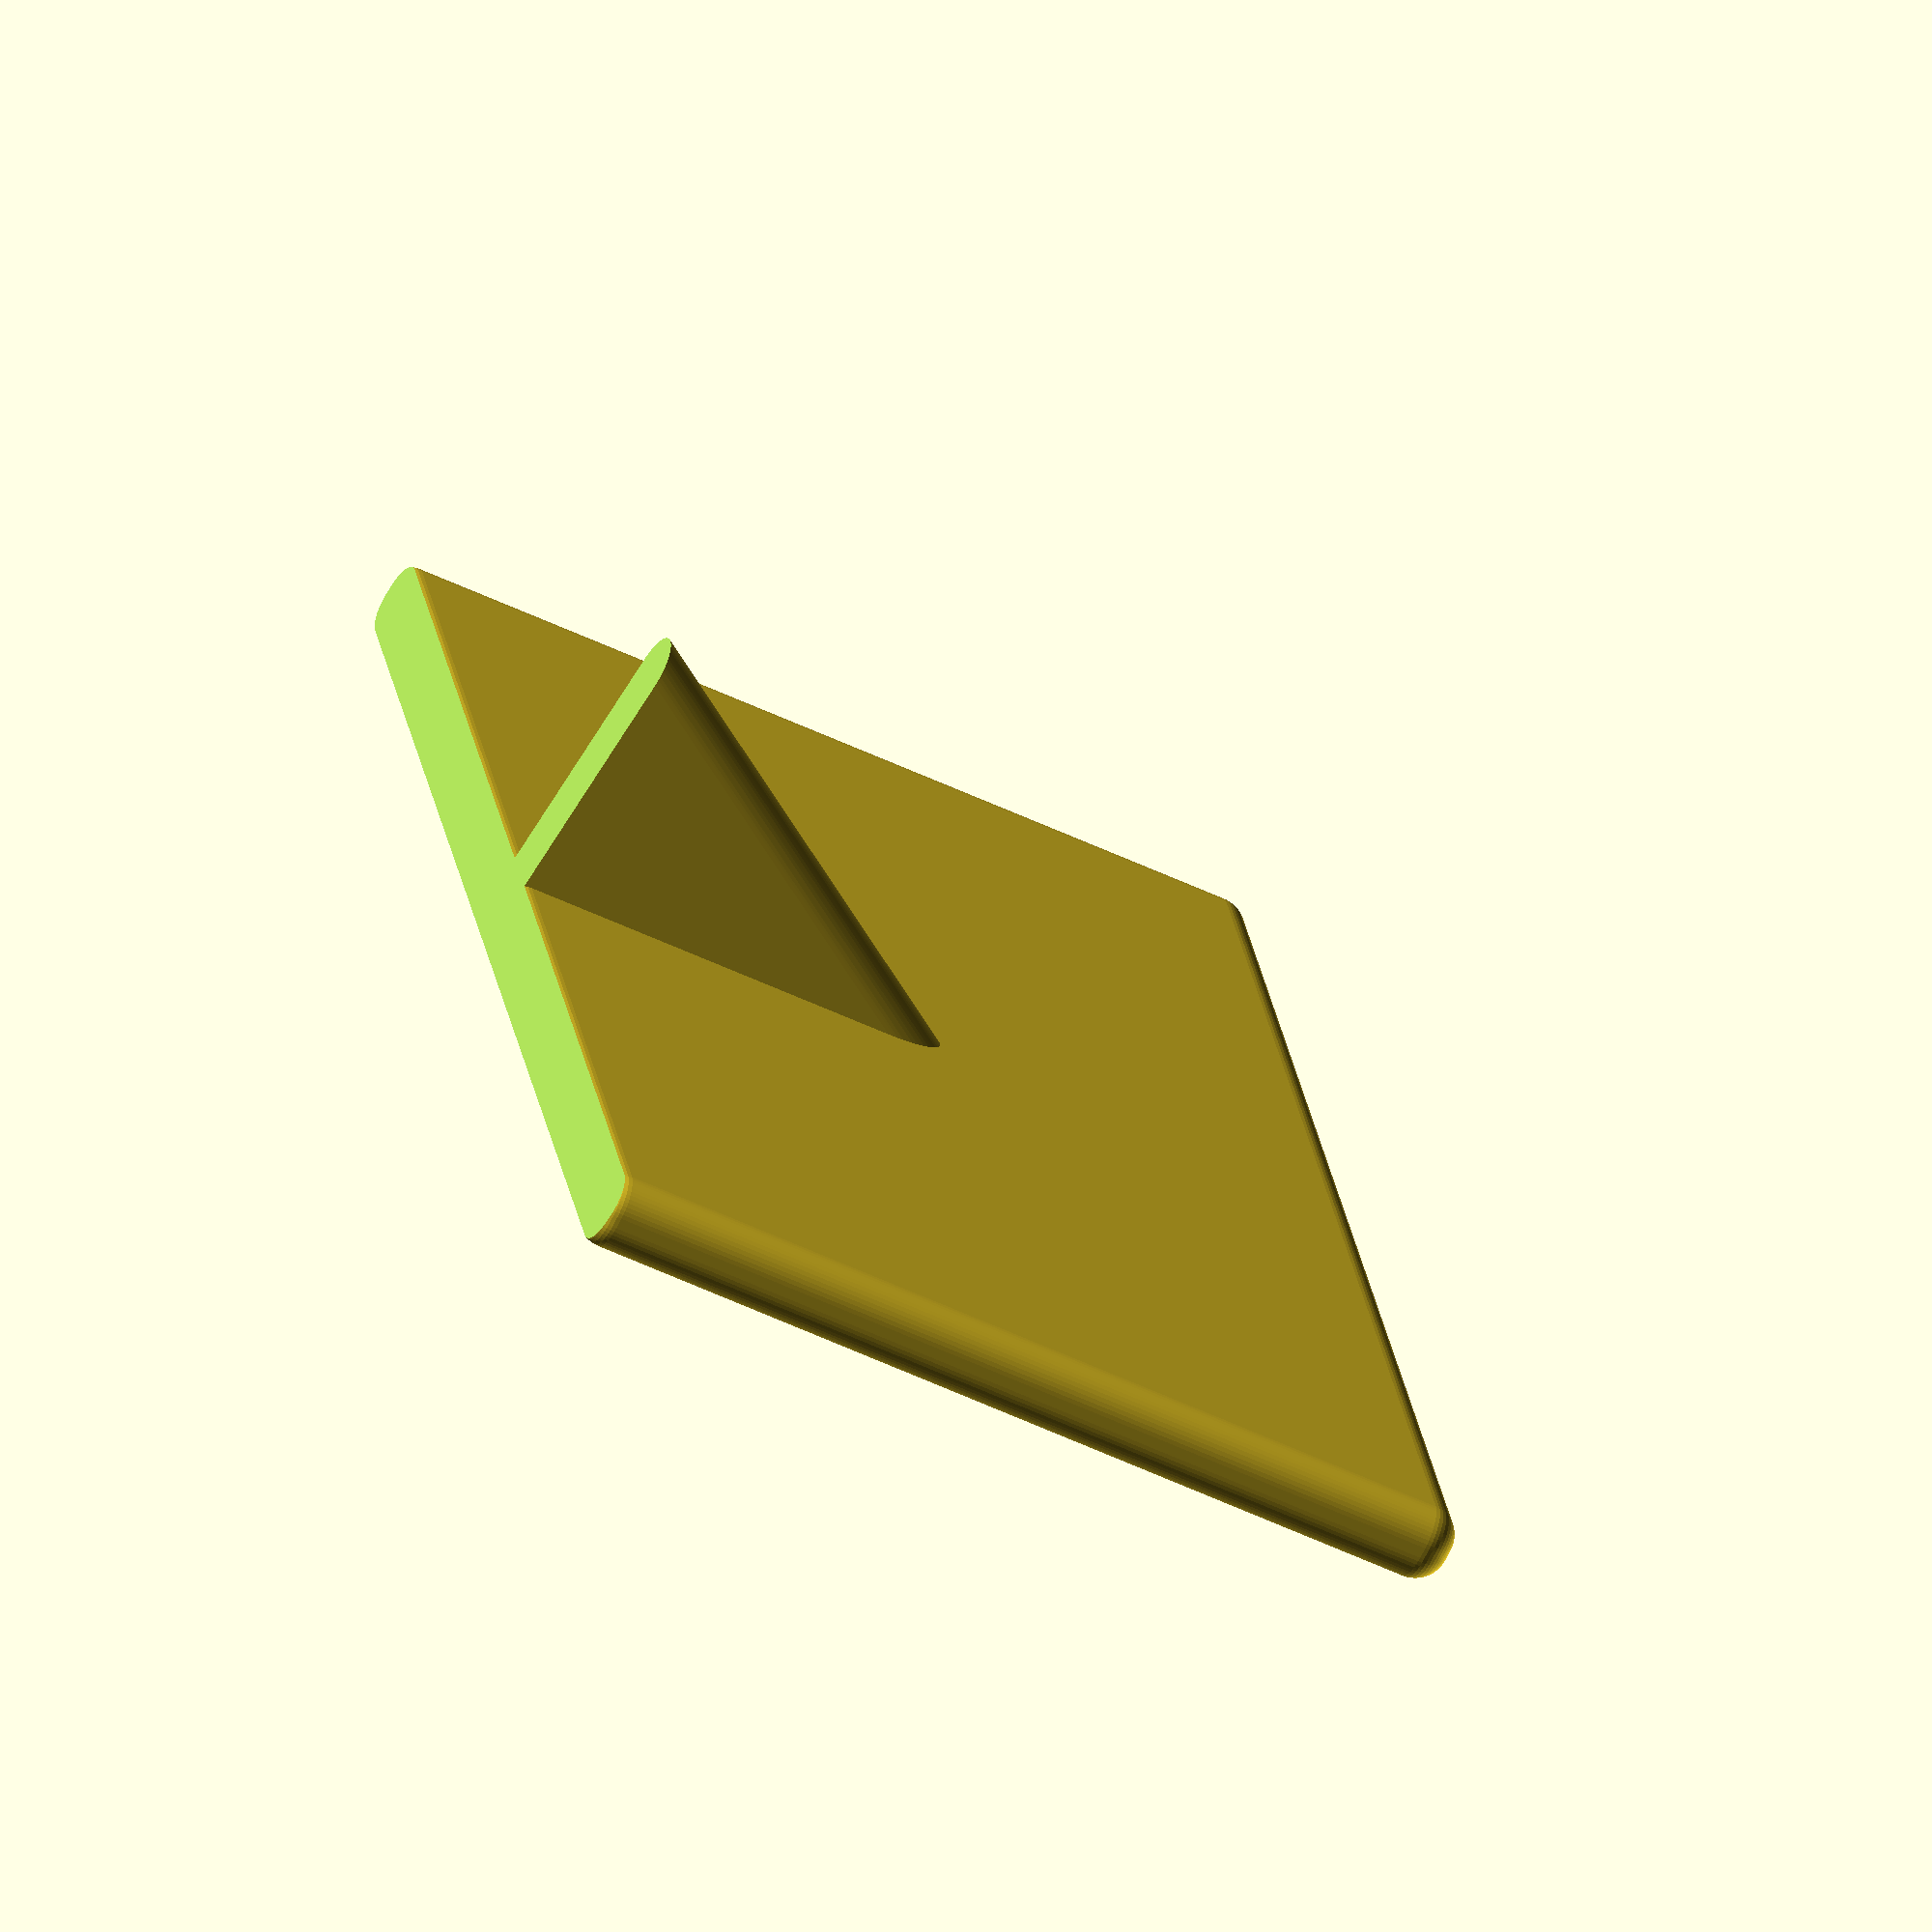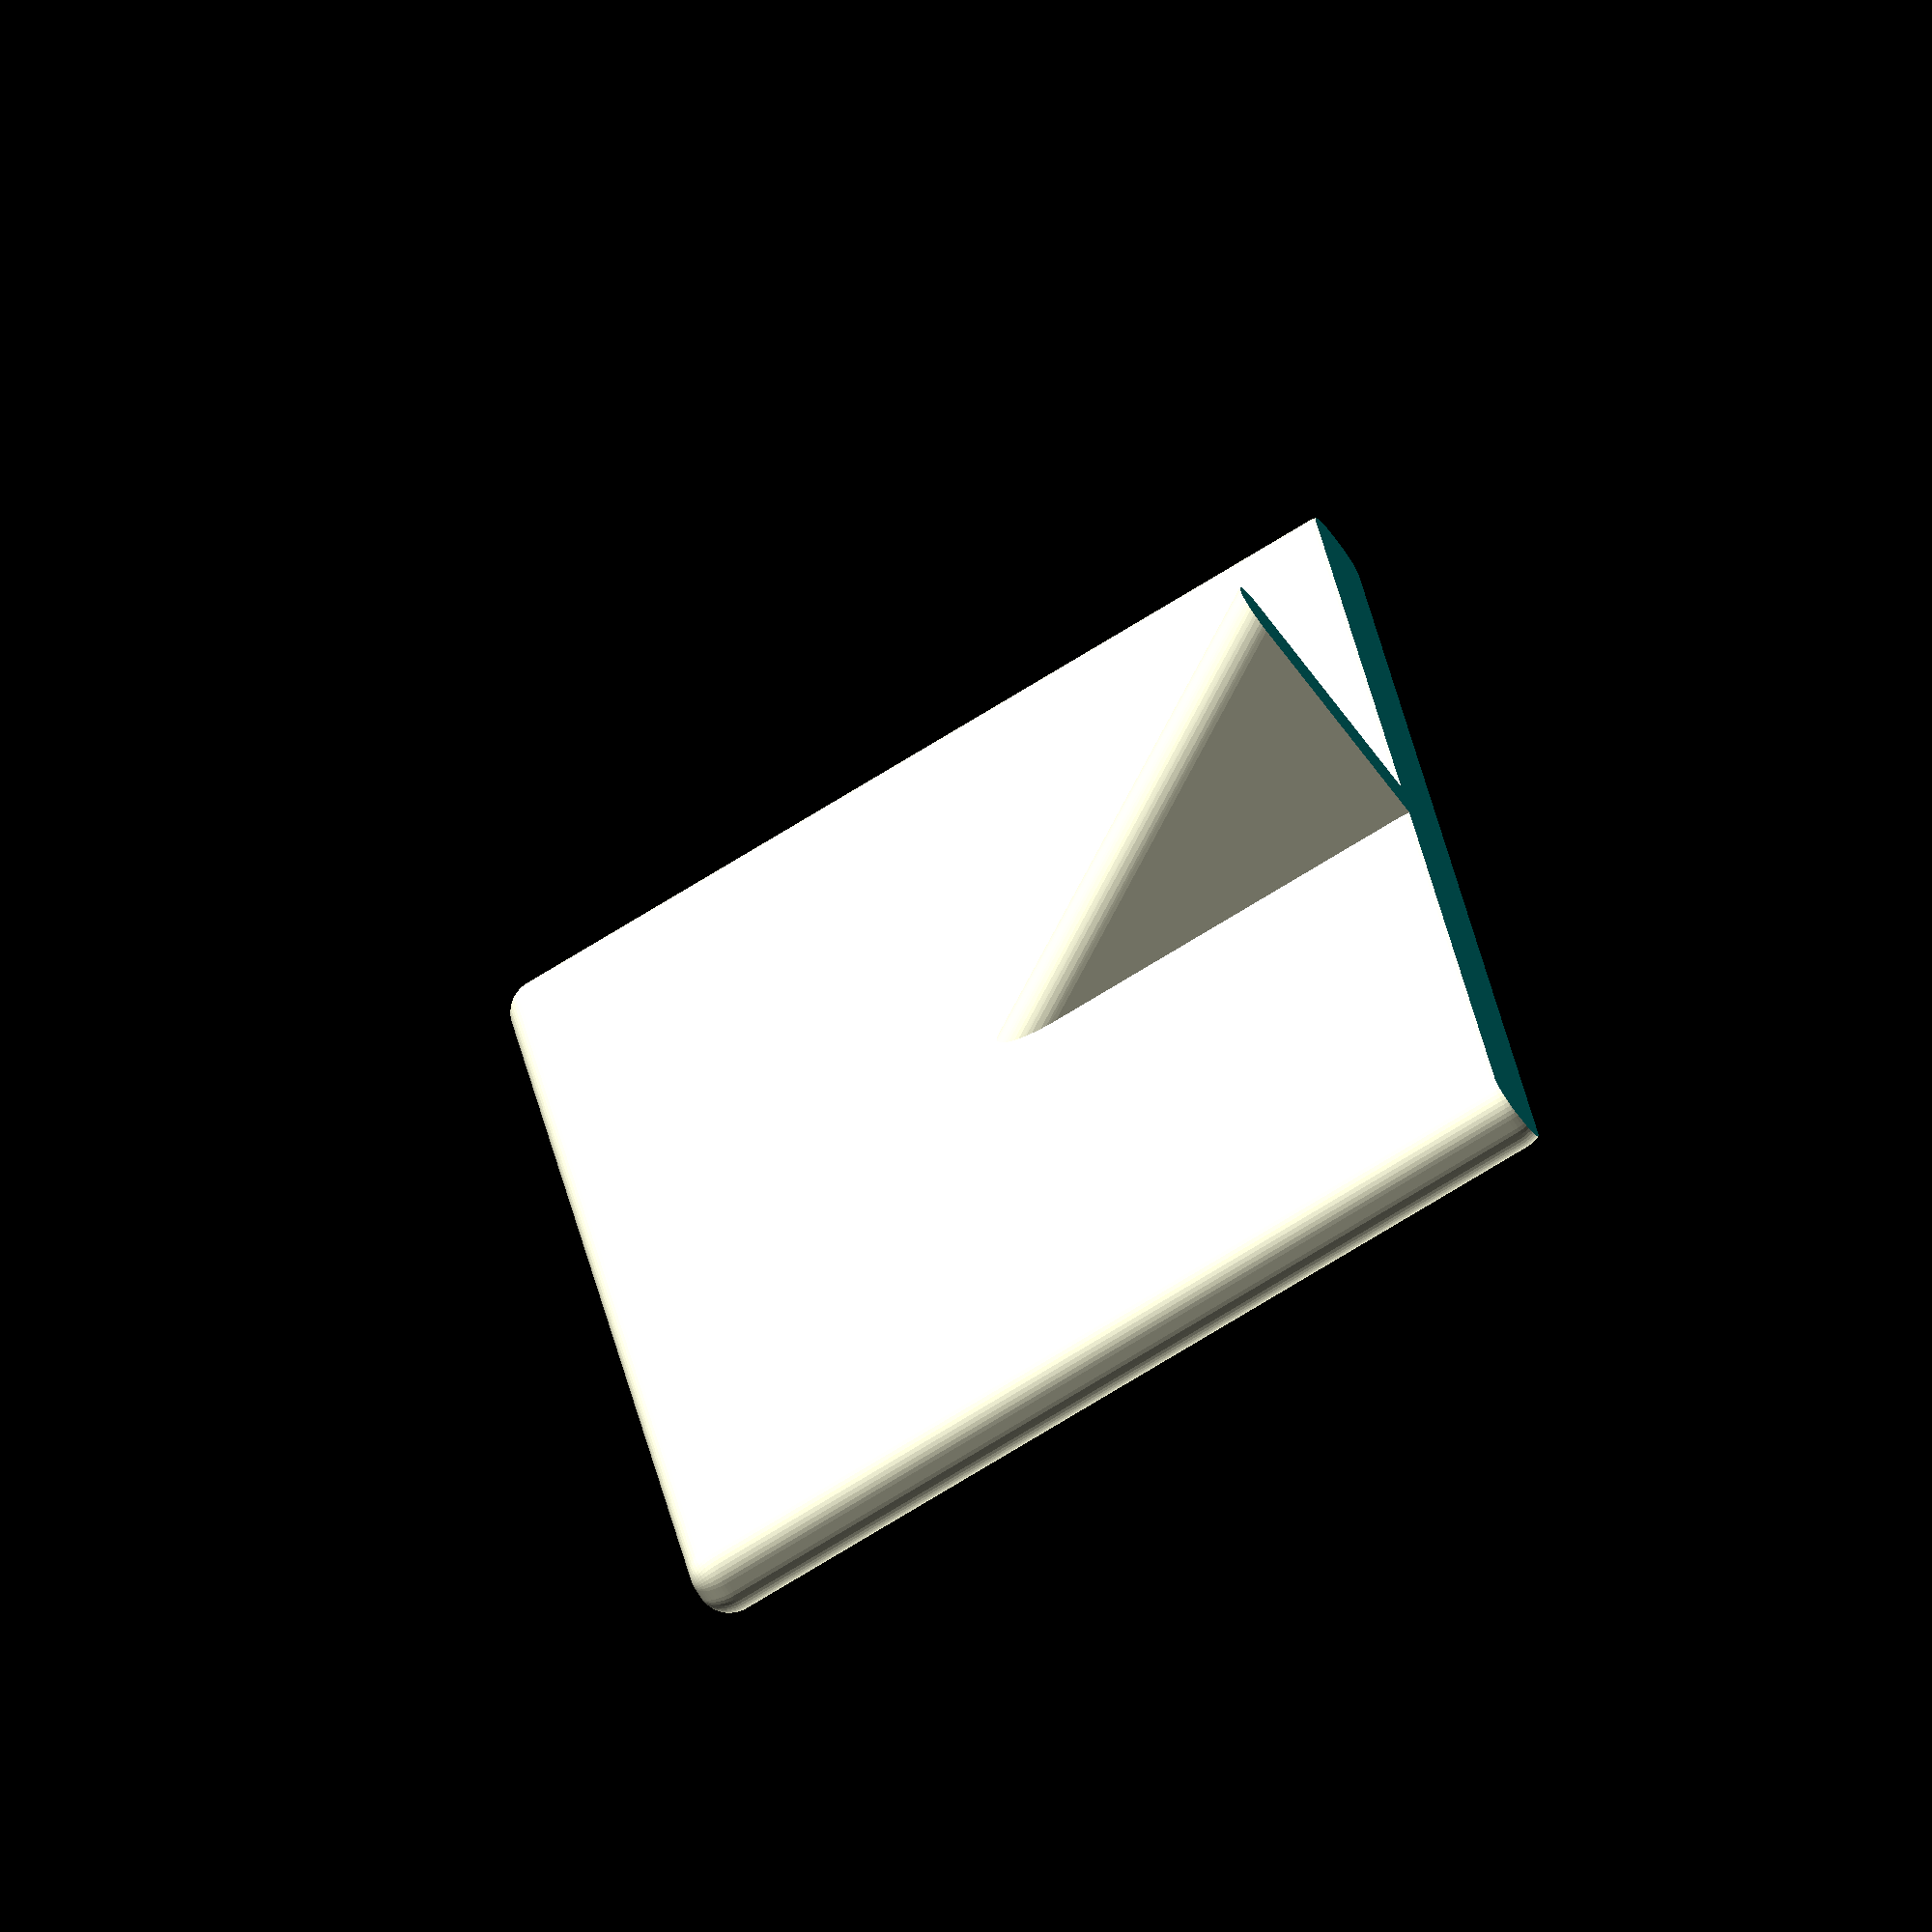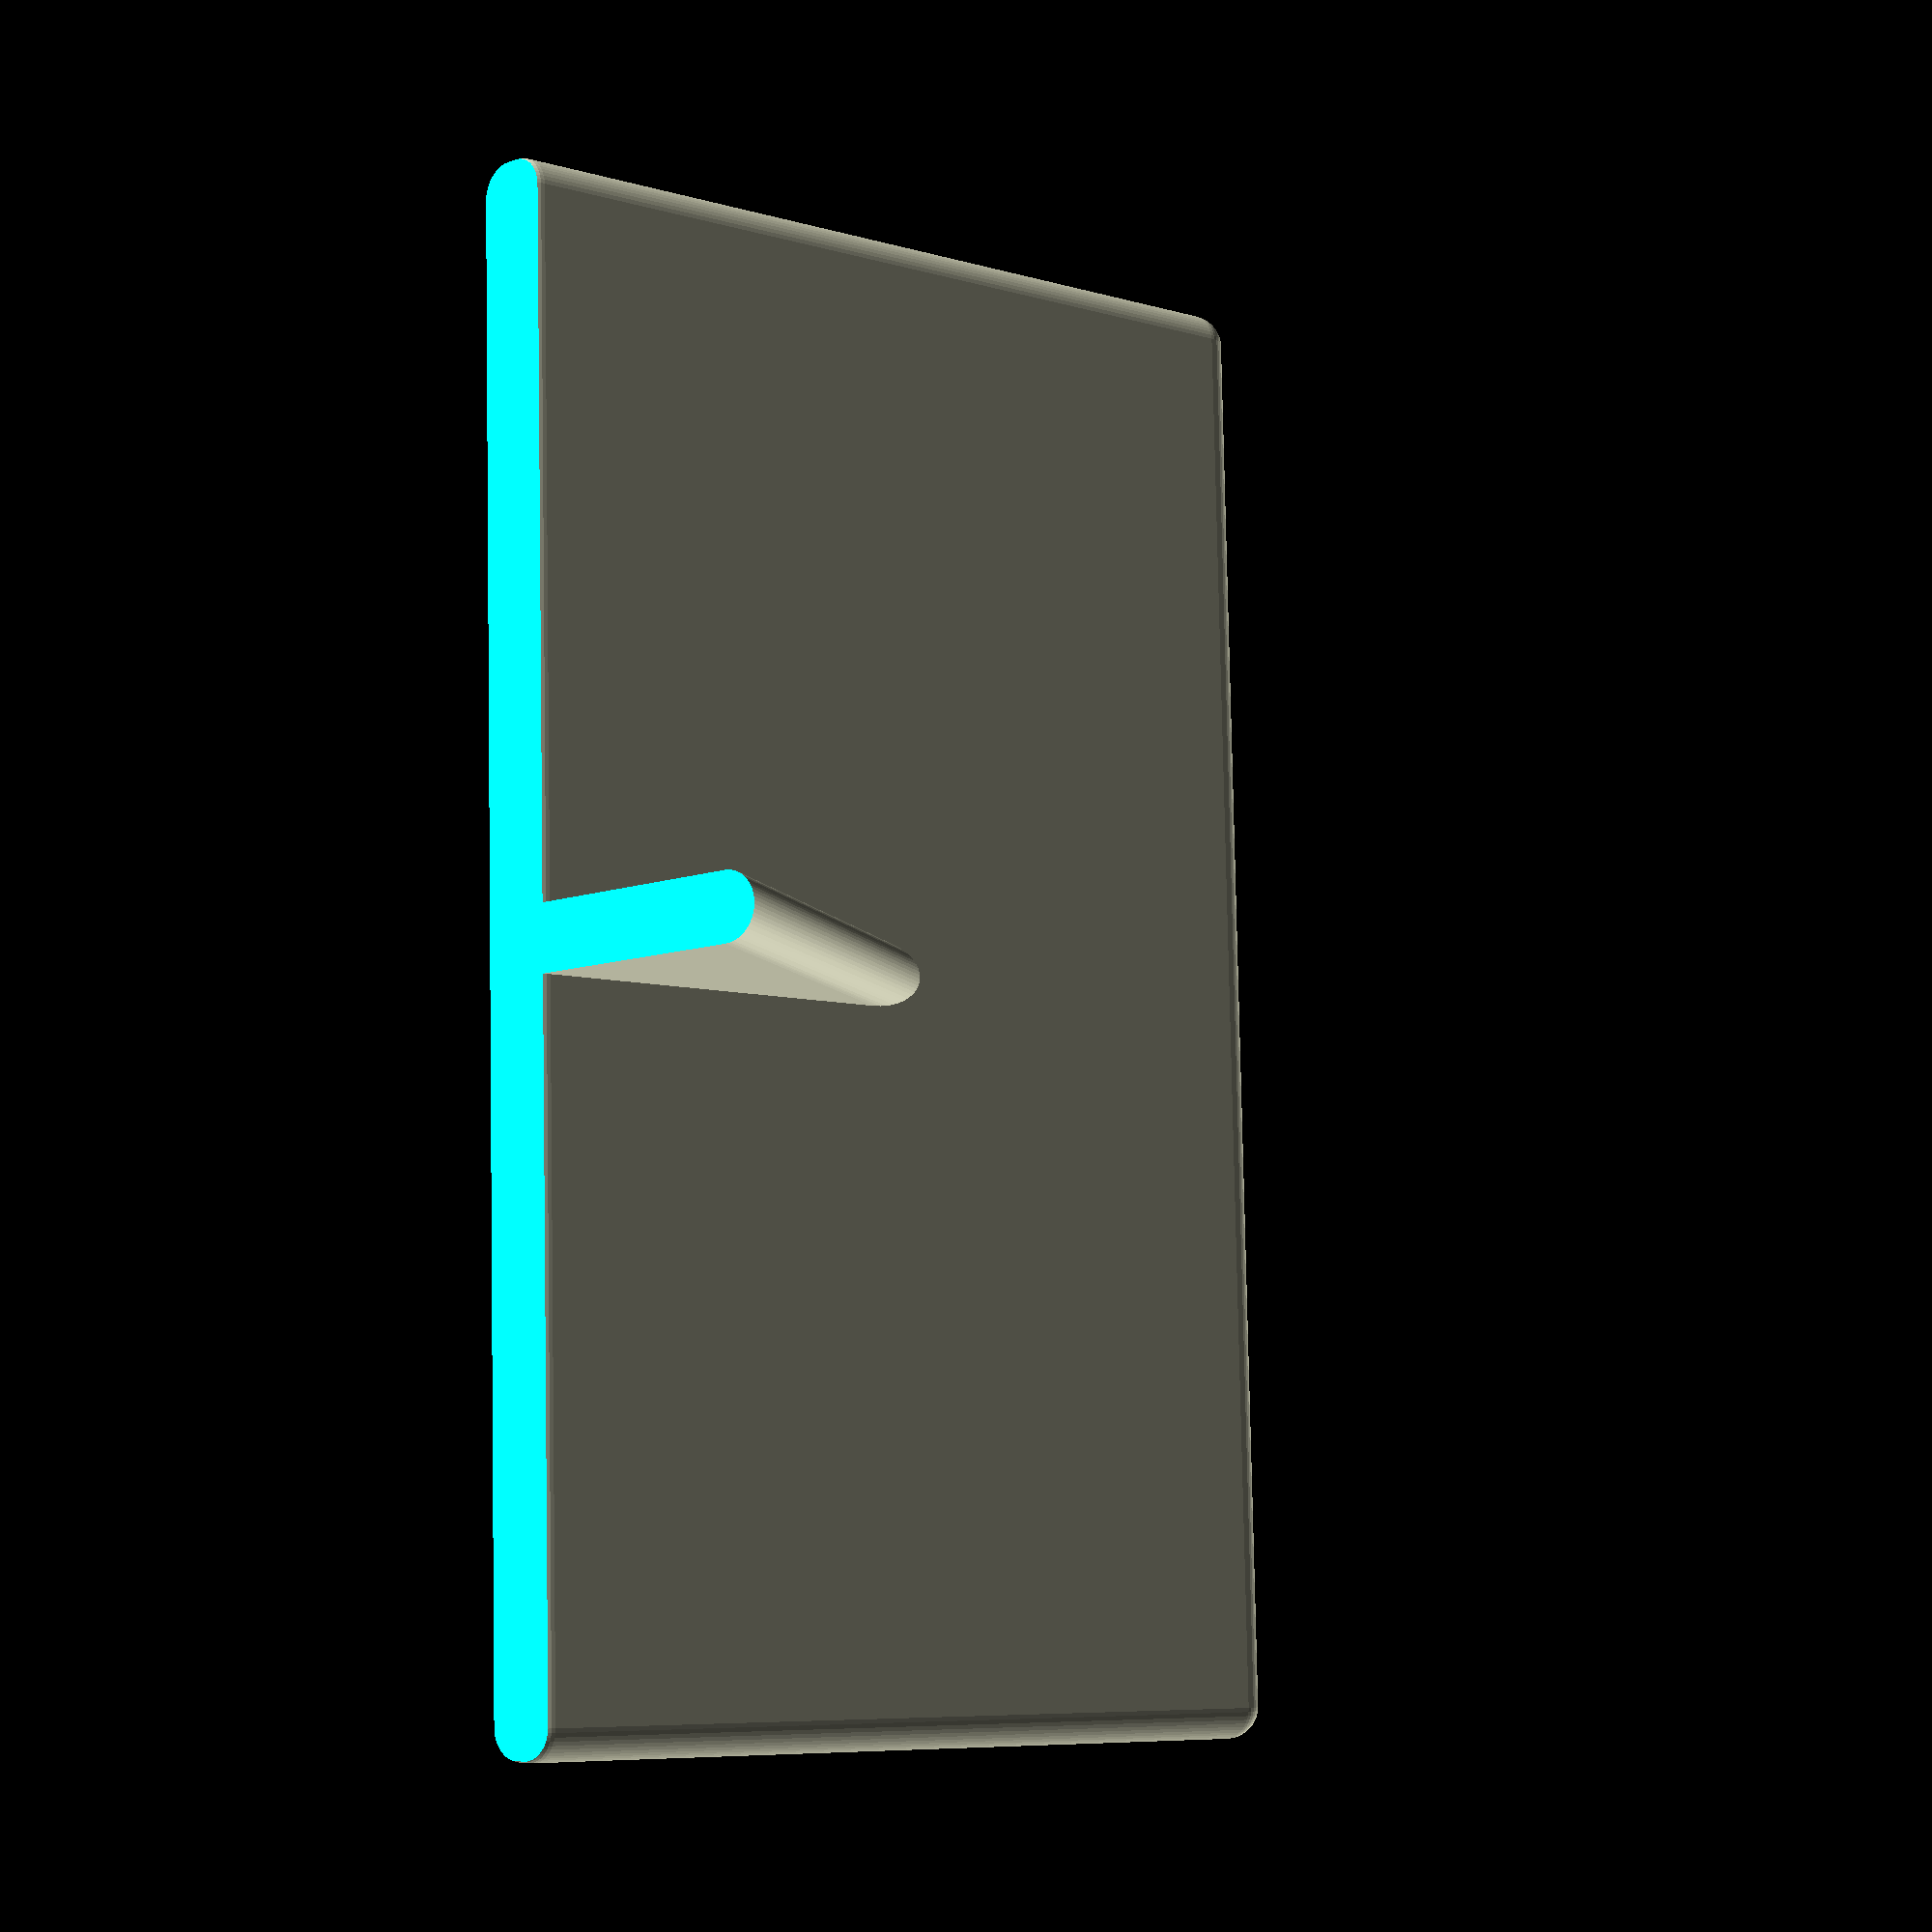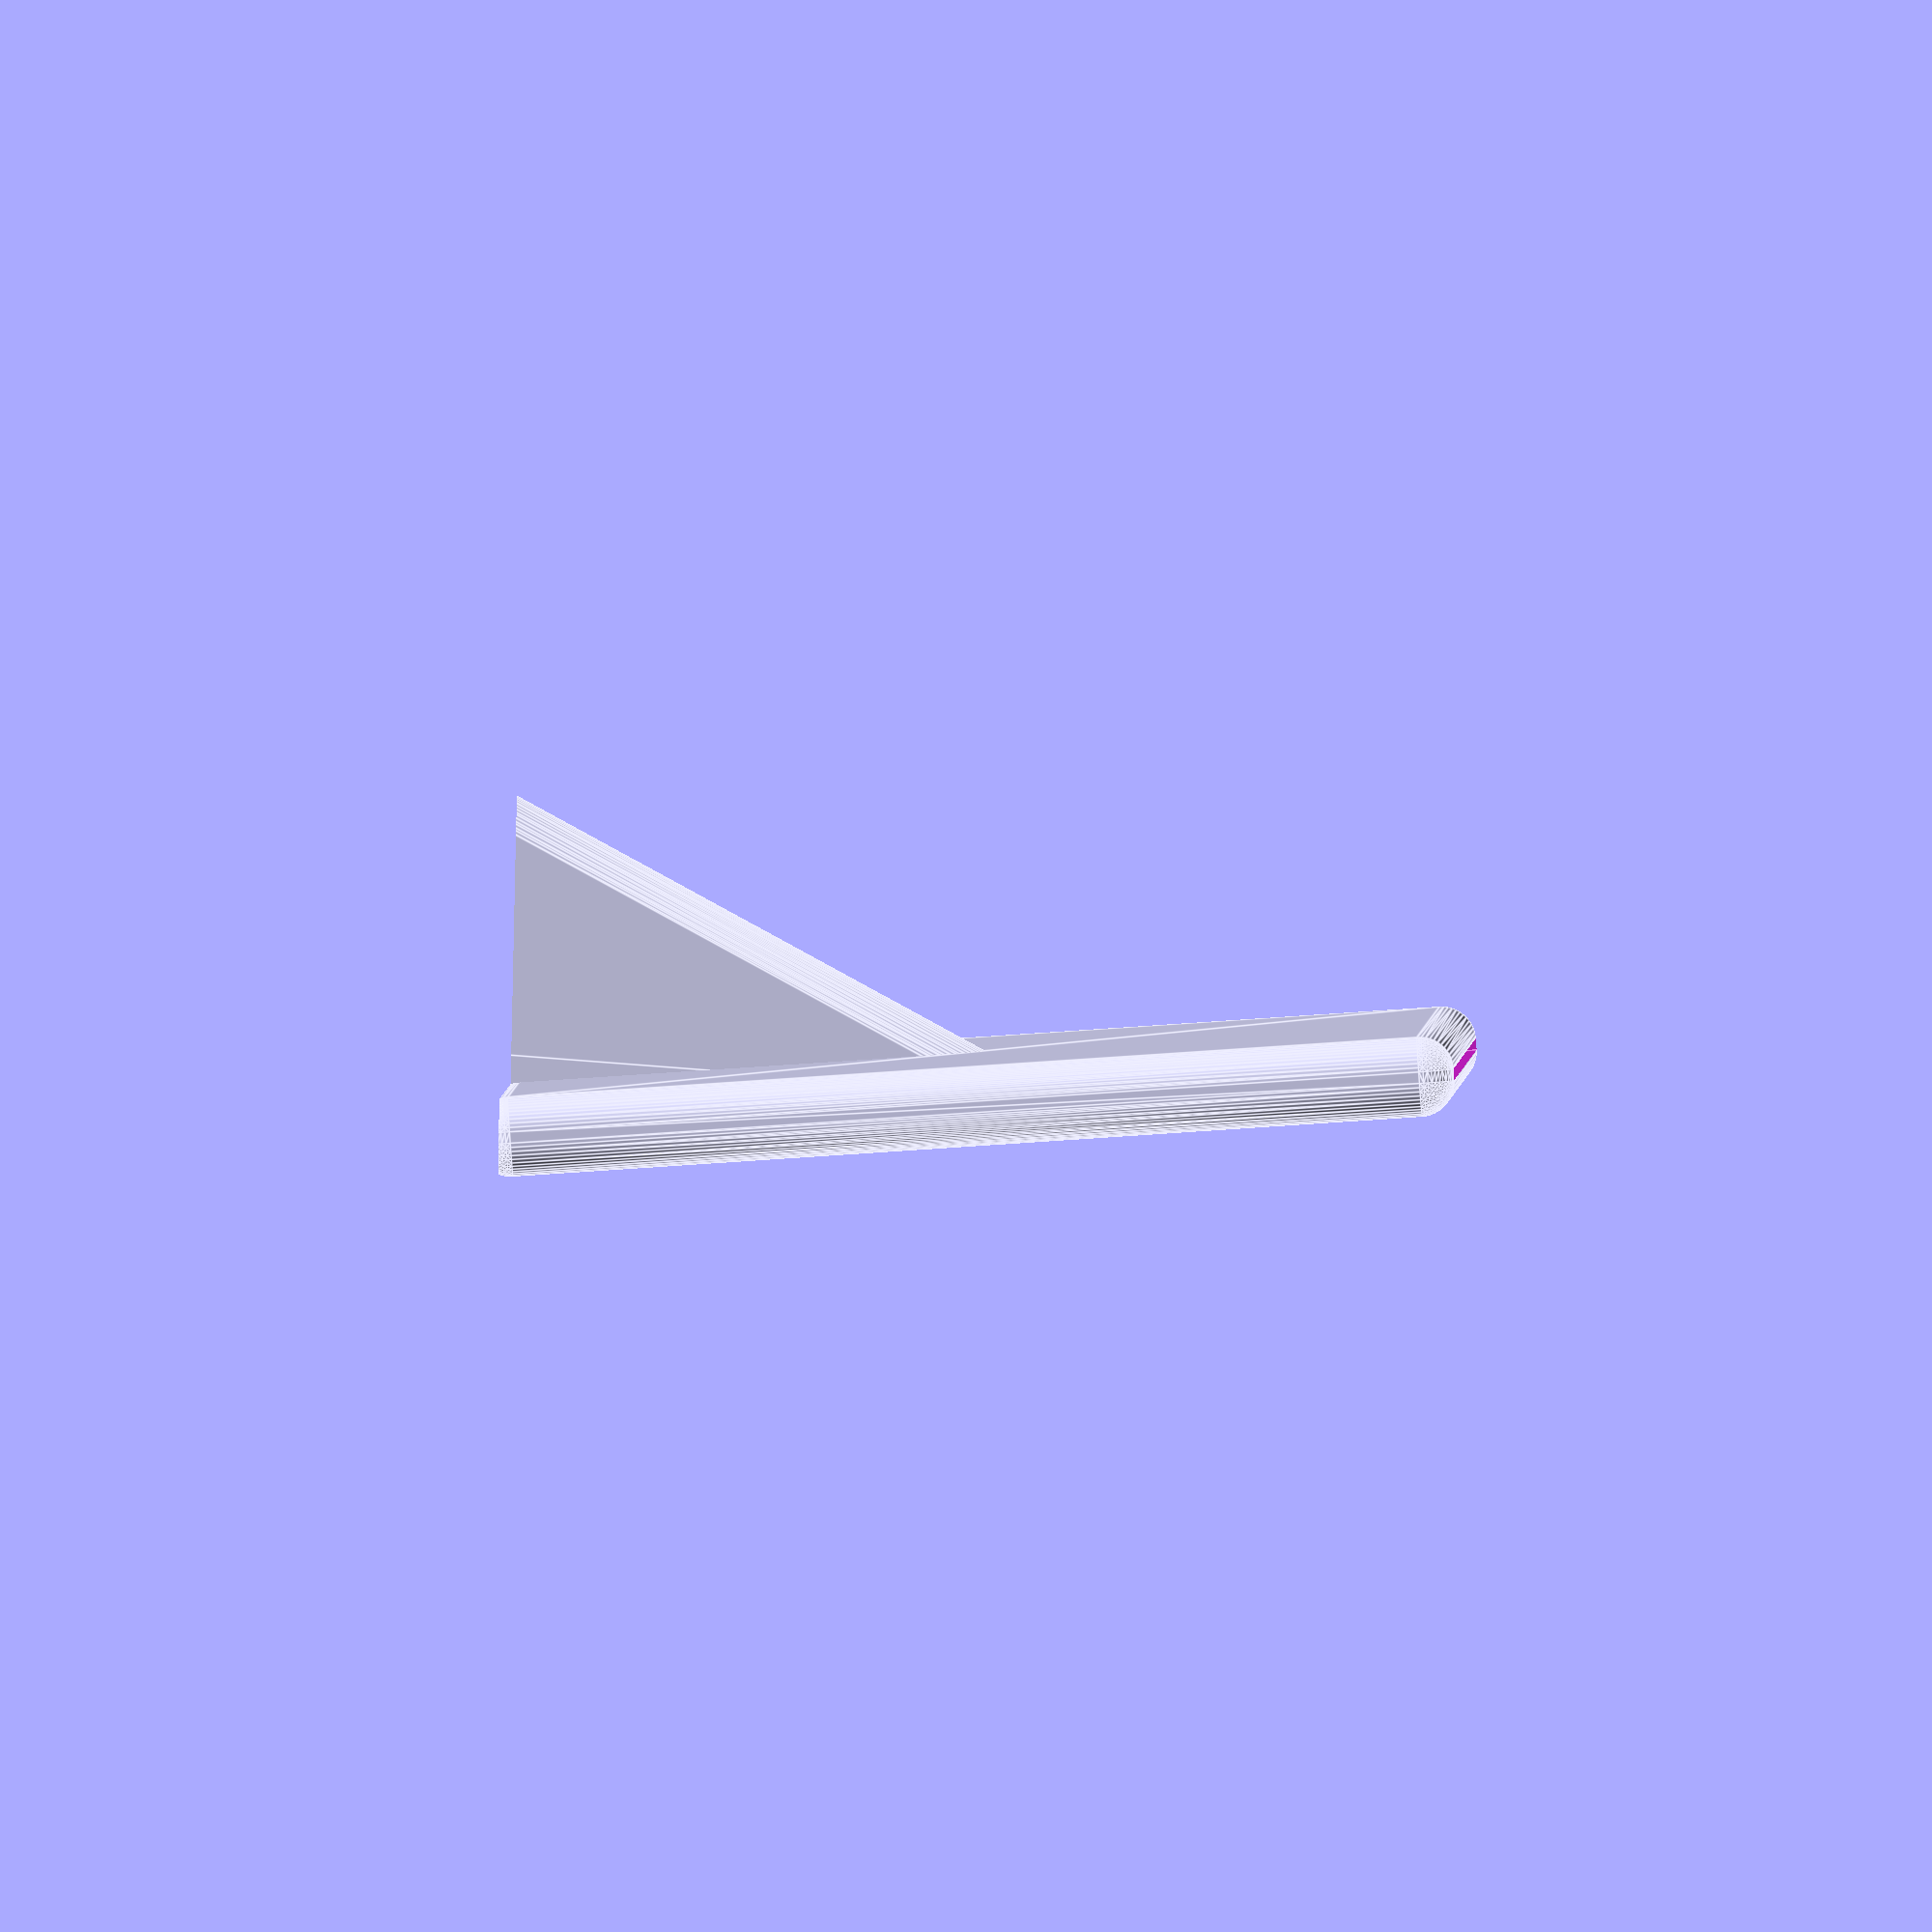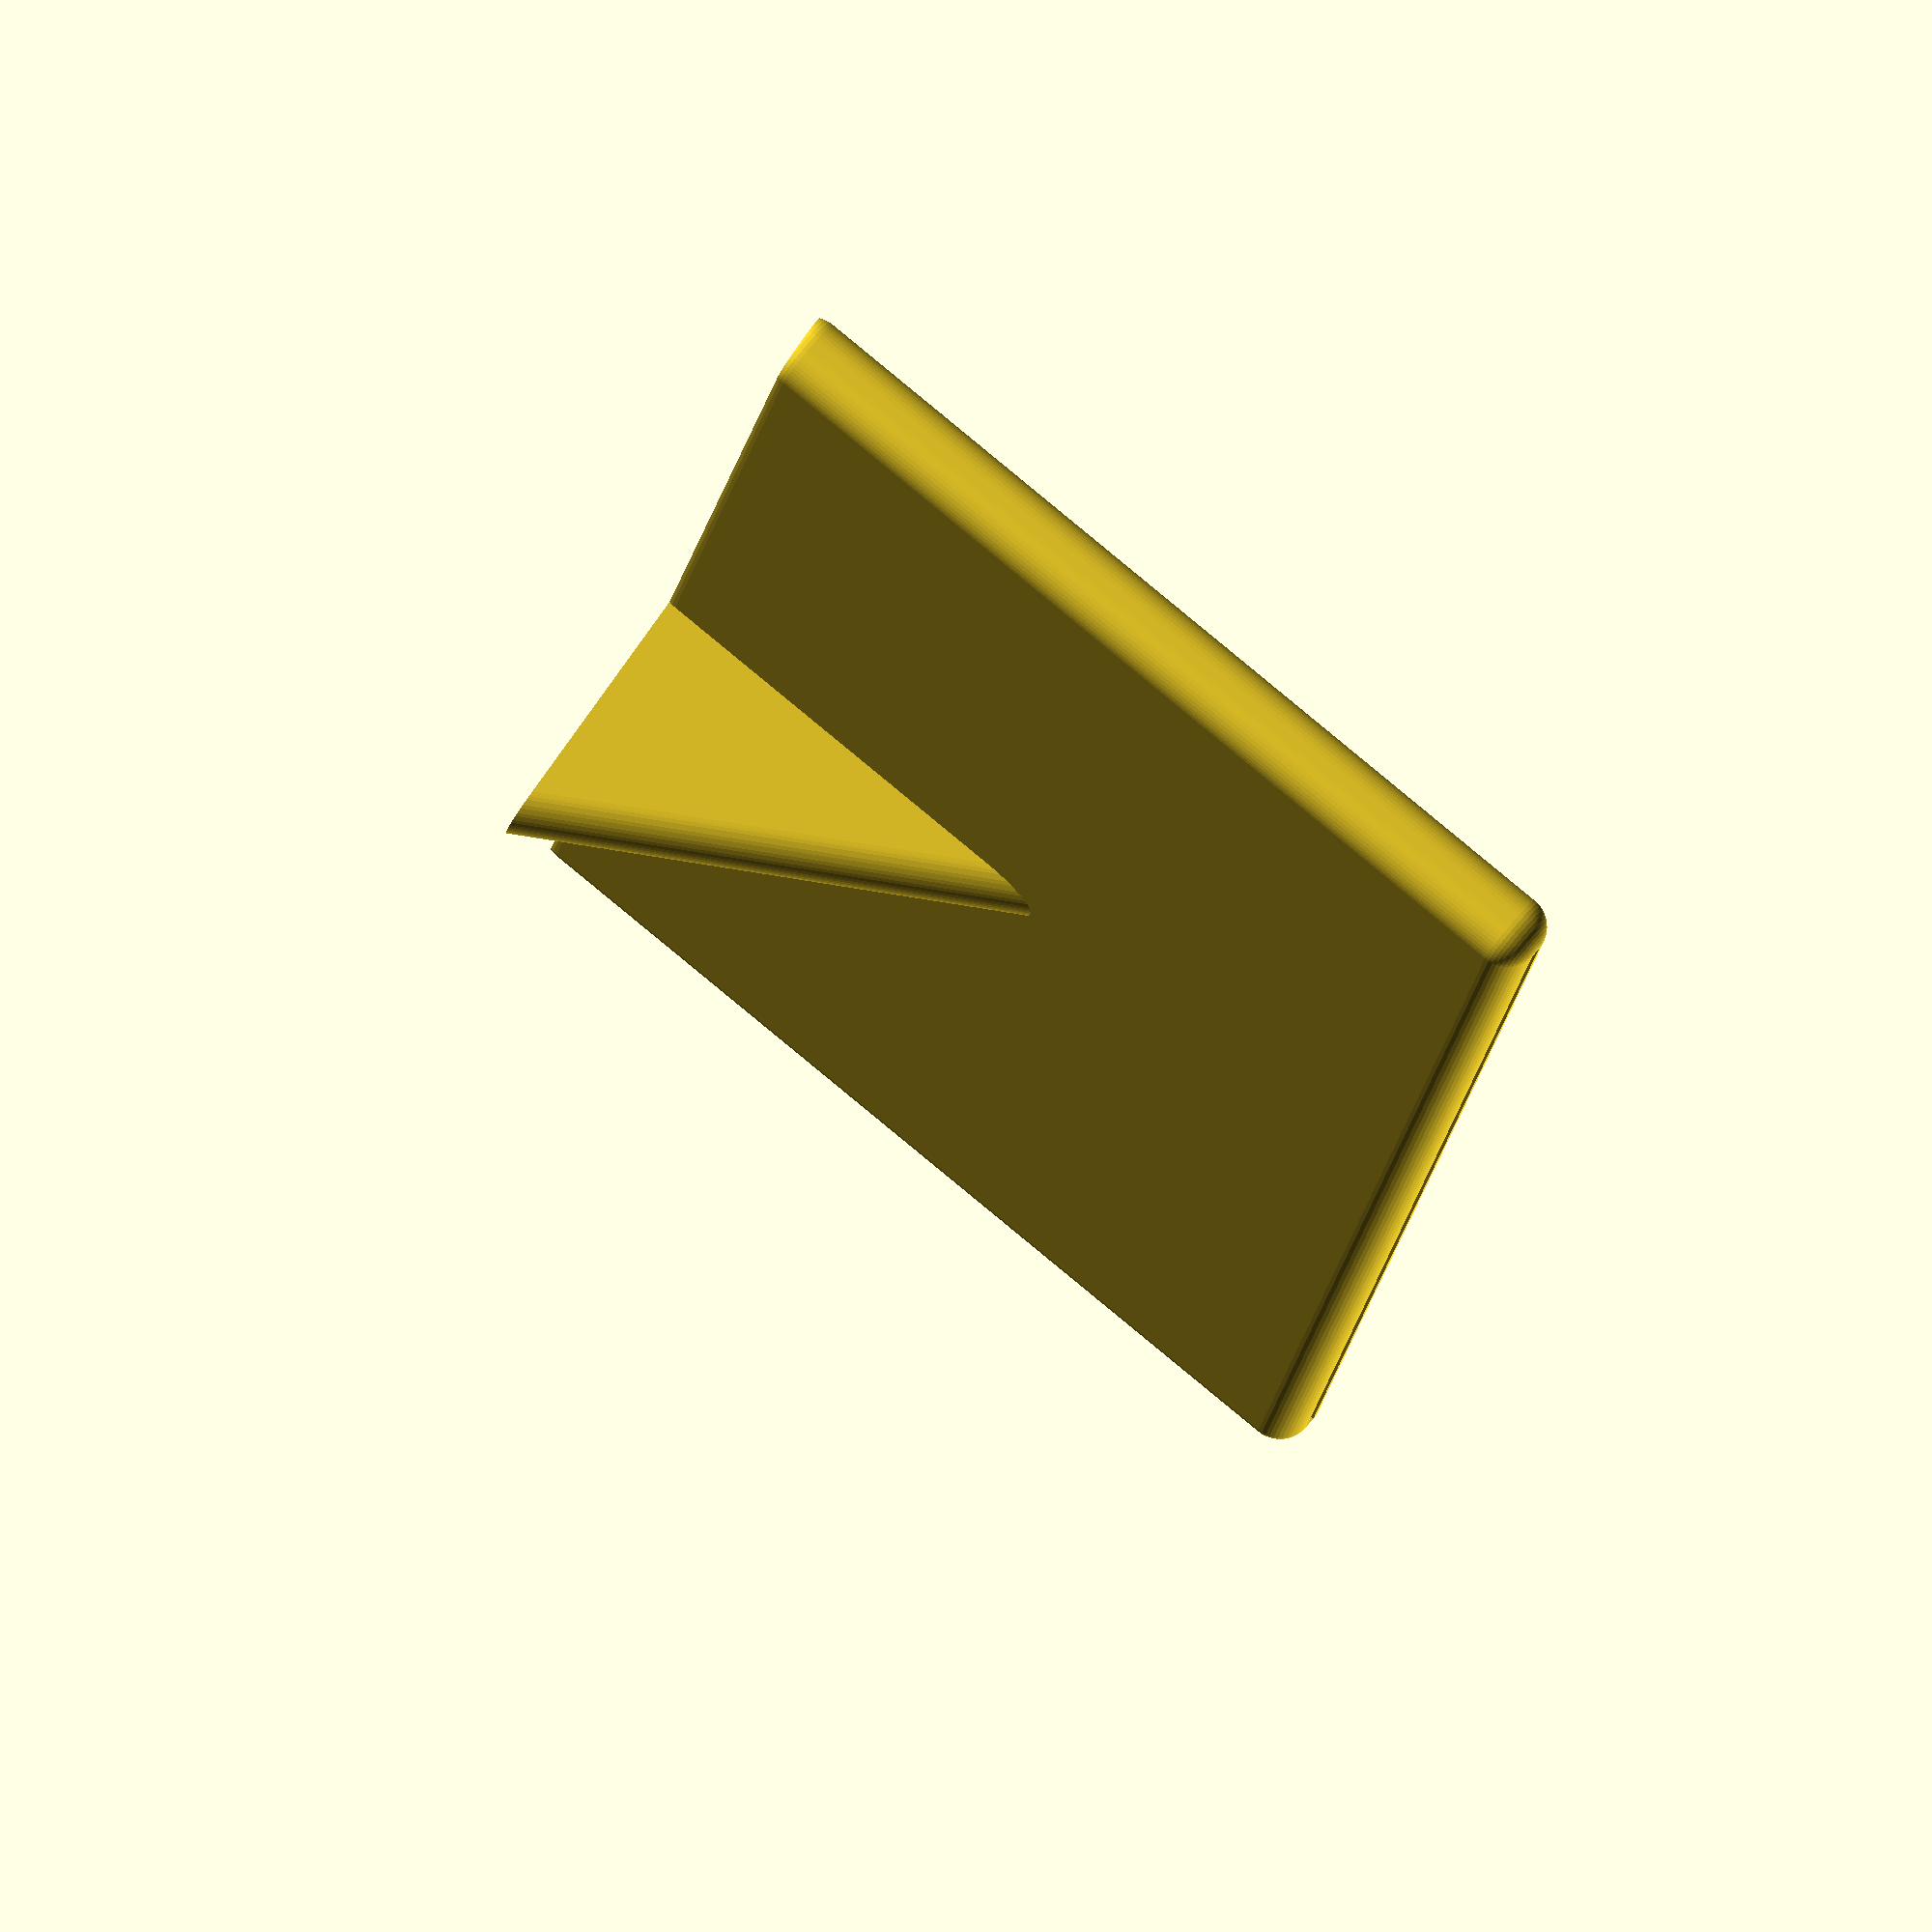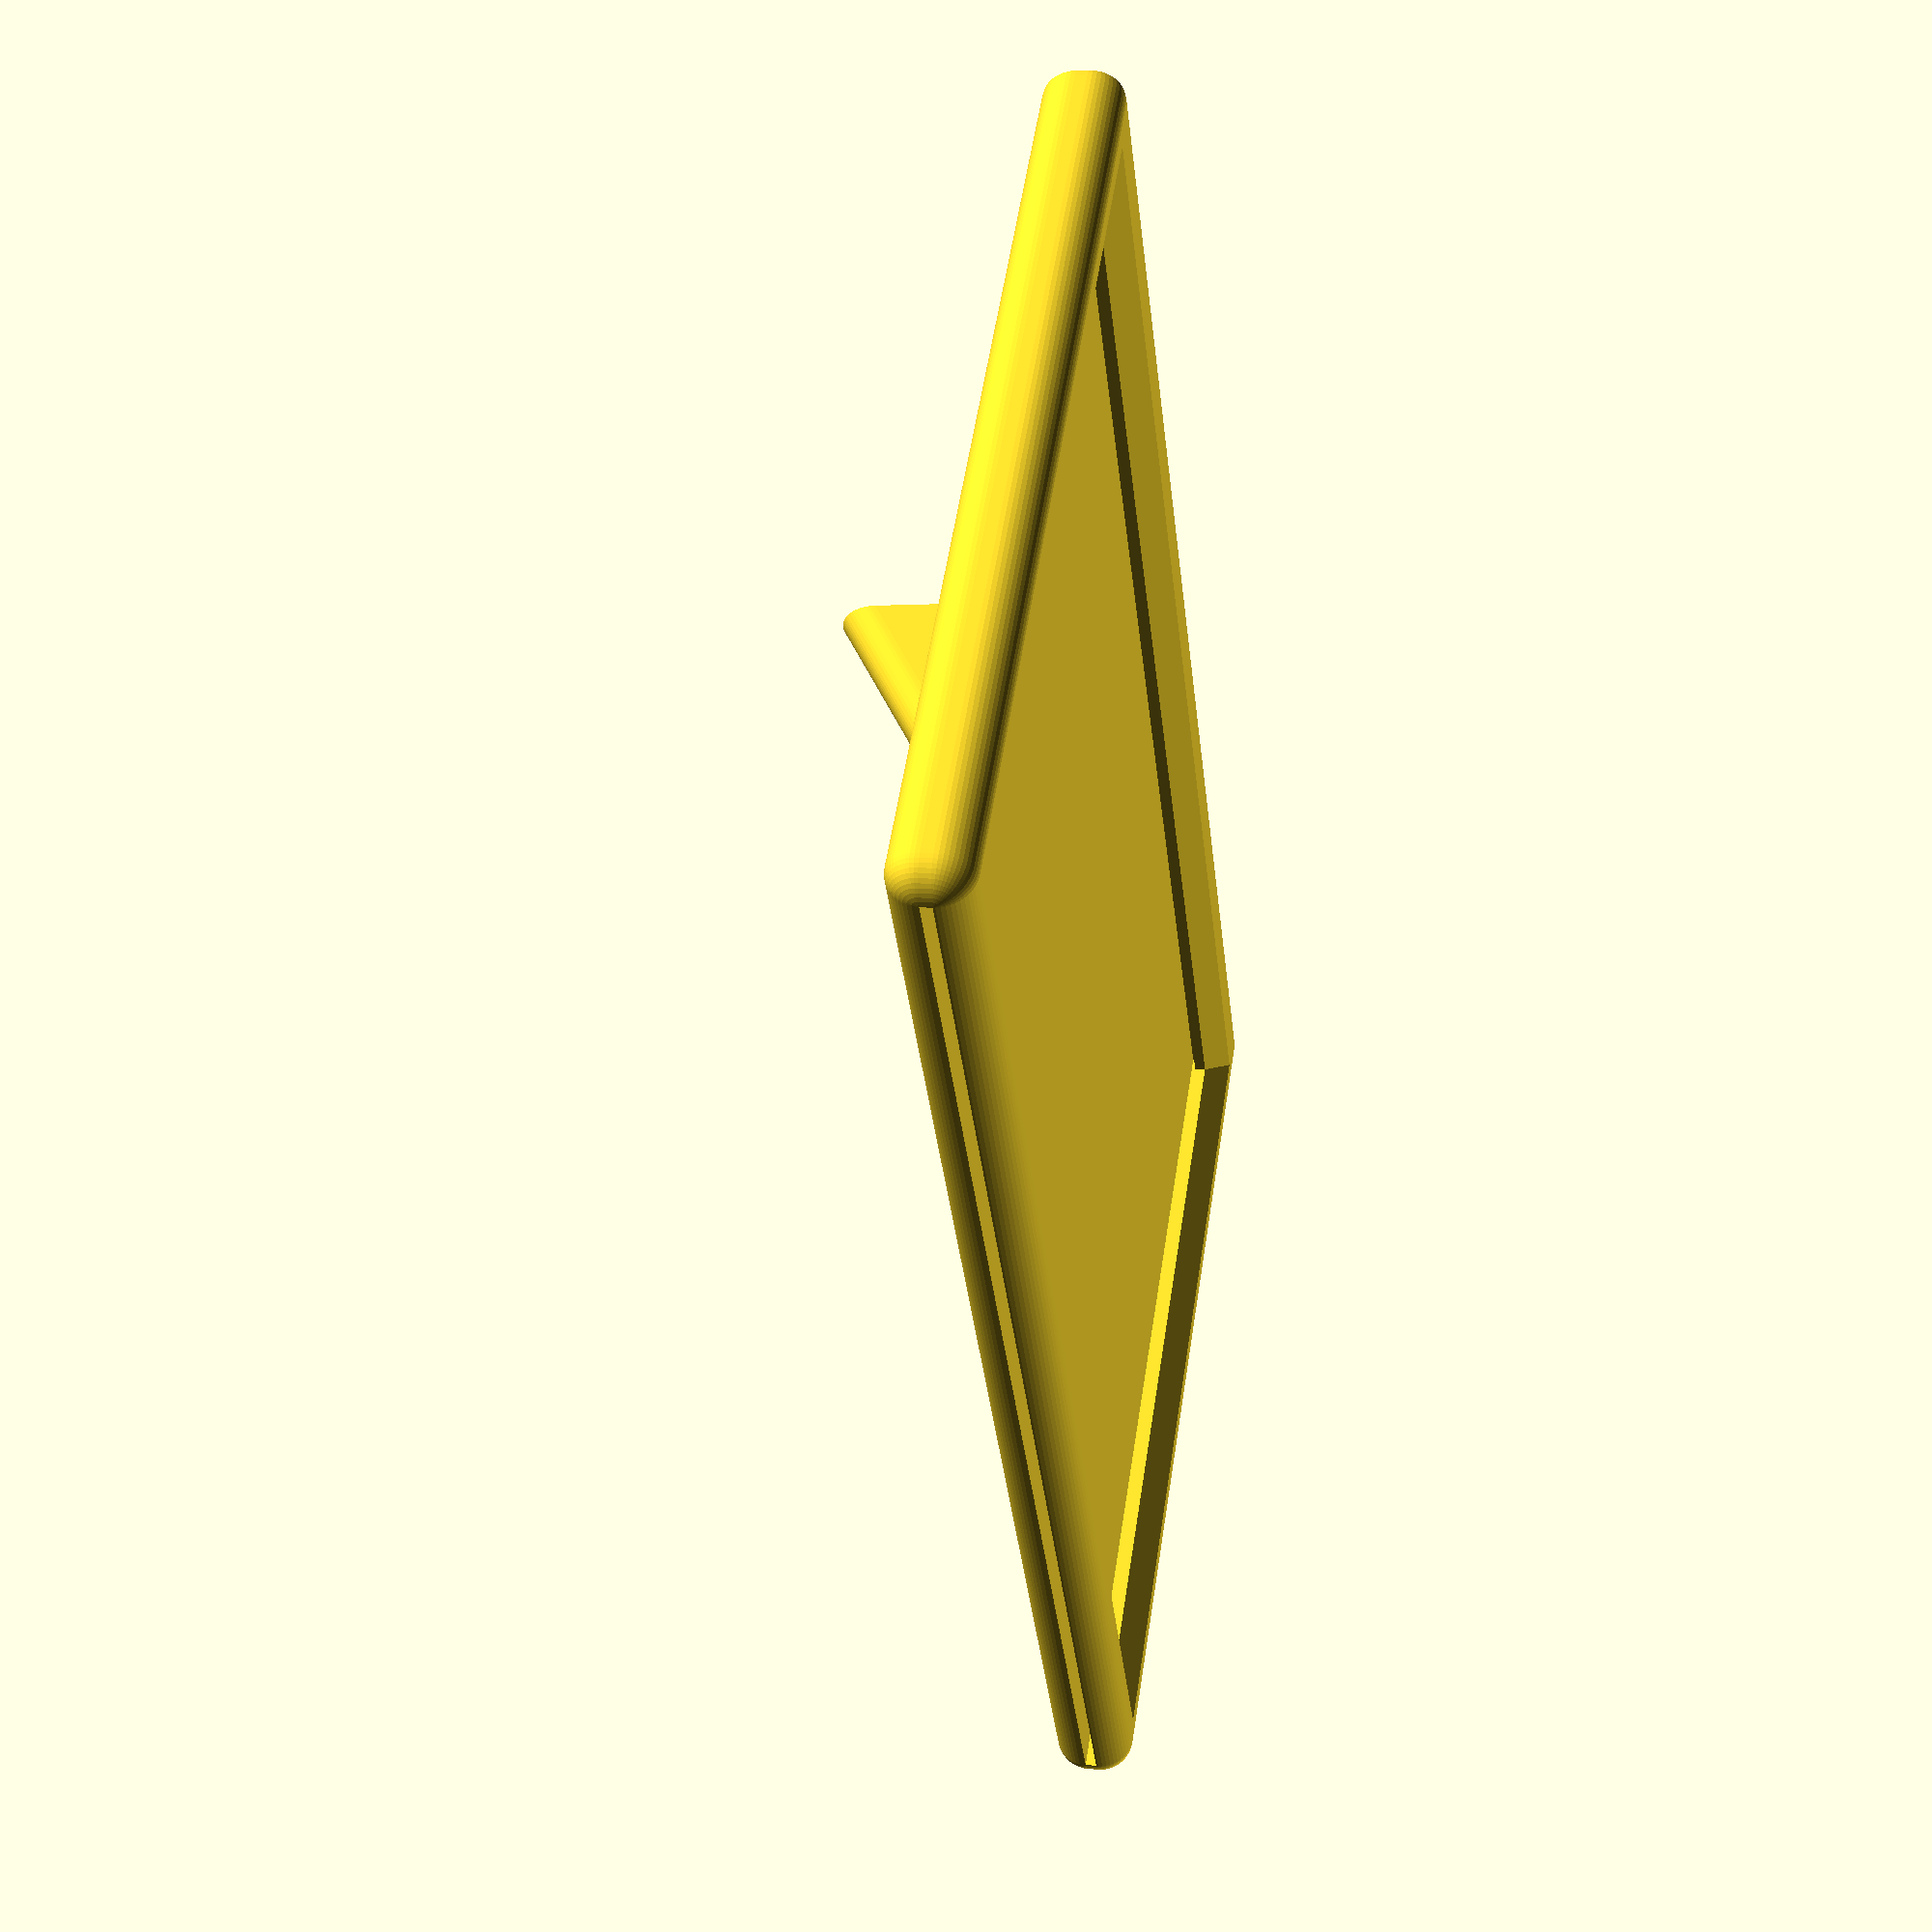
<openscad>
// photo_frame.scad
// library for parametric Photo Frame
// Author: Tony Z. Tonchev, Michigan (USA) 
// last update: February 2019

// (in mm)
Frame_Width = 130;

// (in mm)
Frame_Height = 78;

// VALUE/100 + 0.5 (effective range 0.5mm - 1.5mm)
Frame_Slot = 50; //[1:100]

/* [Hidden] */

TZT_H=Frame_Height;
TZT_W=Frame_Width;
TZT_S=Frame_Slot/100+0.5;
$fn=50;

difference () {
    TZT_Frame ([TZT_W,TZT_H,TZT_S]);
    translate ([0,0,-20]) cube ([TZT_W*2,TZT_H,40],true);
}

module TZT_Frame (TZT) {
    rotate ([-5,0,0]) 
        translate ([0,0,+TZT[1]/2+3]) {
            difference () {
                union () {
                    minkowski () {
                        translate ([0,0,-1])
                            cube ([TZT[0],1,TZT[1]+2],true);
                        sphere (3);
                    }
                    hull () {
                        sphere (3);
                        translate ([0,3,-TZT[1]/2]) cube (6,true);
                        translate ([0,TZT[1]/3,-TZT[1]/1.9]) sphere (3);
                    }
                }
                translate ([0,0,+3])
                    cube ([TZT[0],TZT[2],TZT[1]+6],true);
                translate ([0,-5,0]) hull () {
                    cube ([TZT[0],1,TZT[1]],true);
                    translate ([0,3,0])
                        cube ([TZT[0]-8,1,TZT[1]-8],true);
                }
                translate ([0,-1,0])
                    cube ([TZT[0]-8,2.5,TZT[1]-8],true);
            }
            for (i=[6:2:TZT[0]-6])
                translate ([-TZT[0]/2+i,-1.5,TZT[1]/2-4])
                rotate ([-50,0,0])
                cube ([.4,5,.8]);
    }
}


</openscad>
<views>
elev=52.9 azim=285.1 roll=237.1 proj=o view=solid
elev=77.4 azim=101.9 roll=125.9 proj=o view=solid
elev=187.1 azim=91.5 roll=316.8 proj=p view=solid
elev=124.4 azim=234.4 roll=268.5 proj=o view=edges
elev=95.9 azim=105.5 roll=235.2 proj=o view=wireframe
elev=126.9 azim=83.6 roll=176.3 proj=p view=wireframe
</views>
